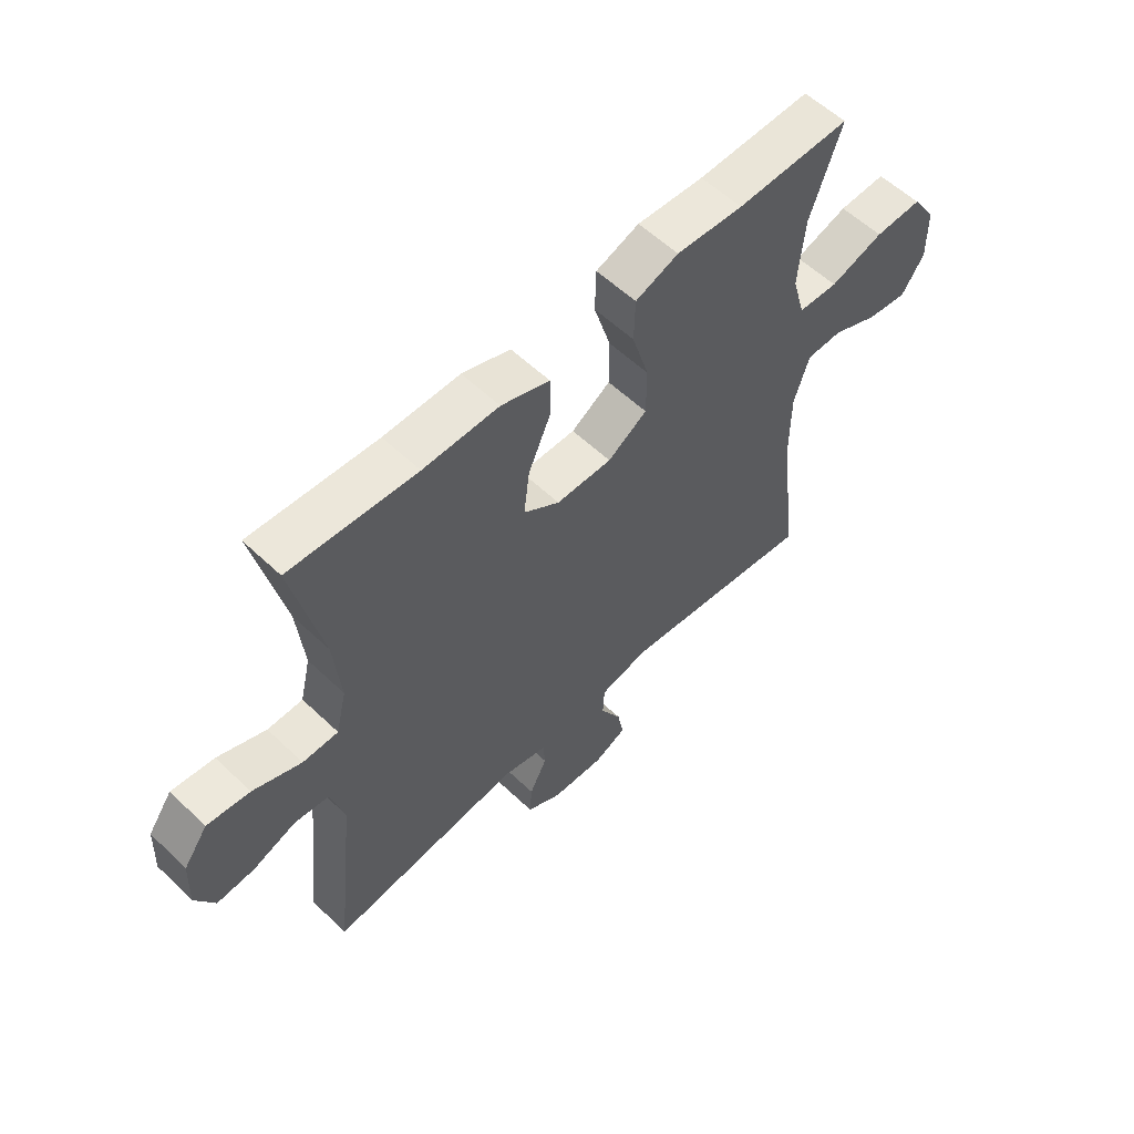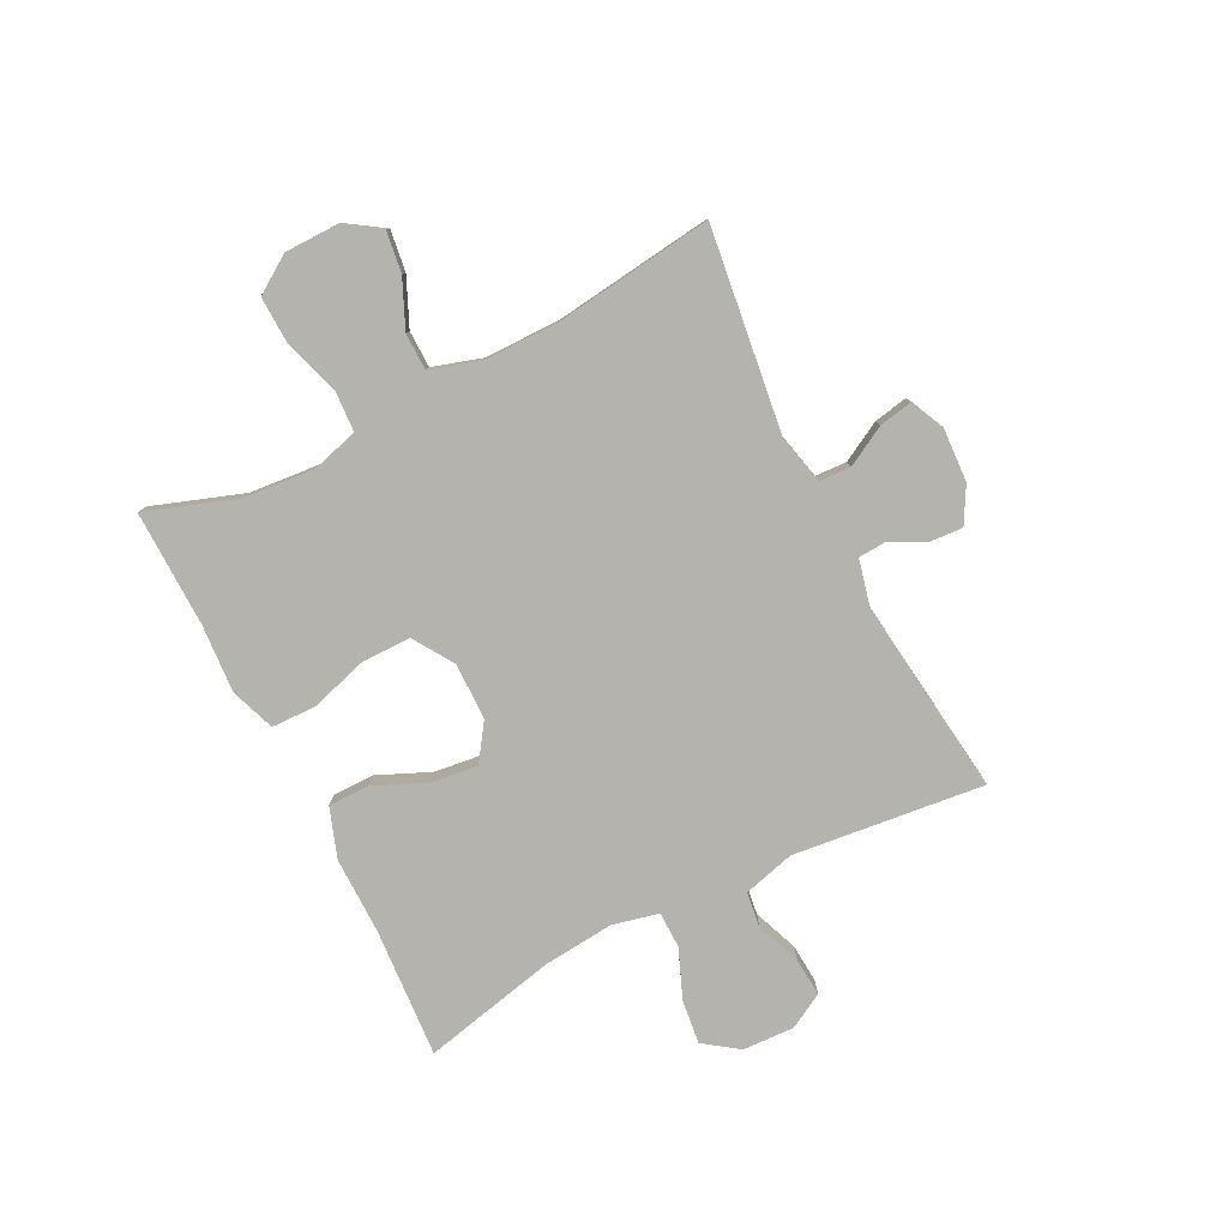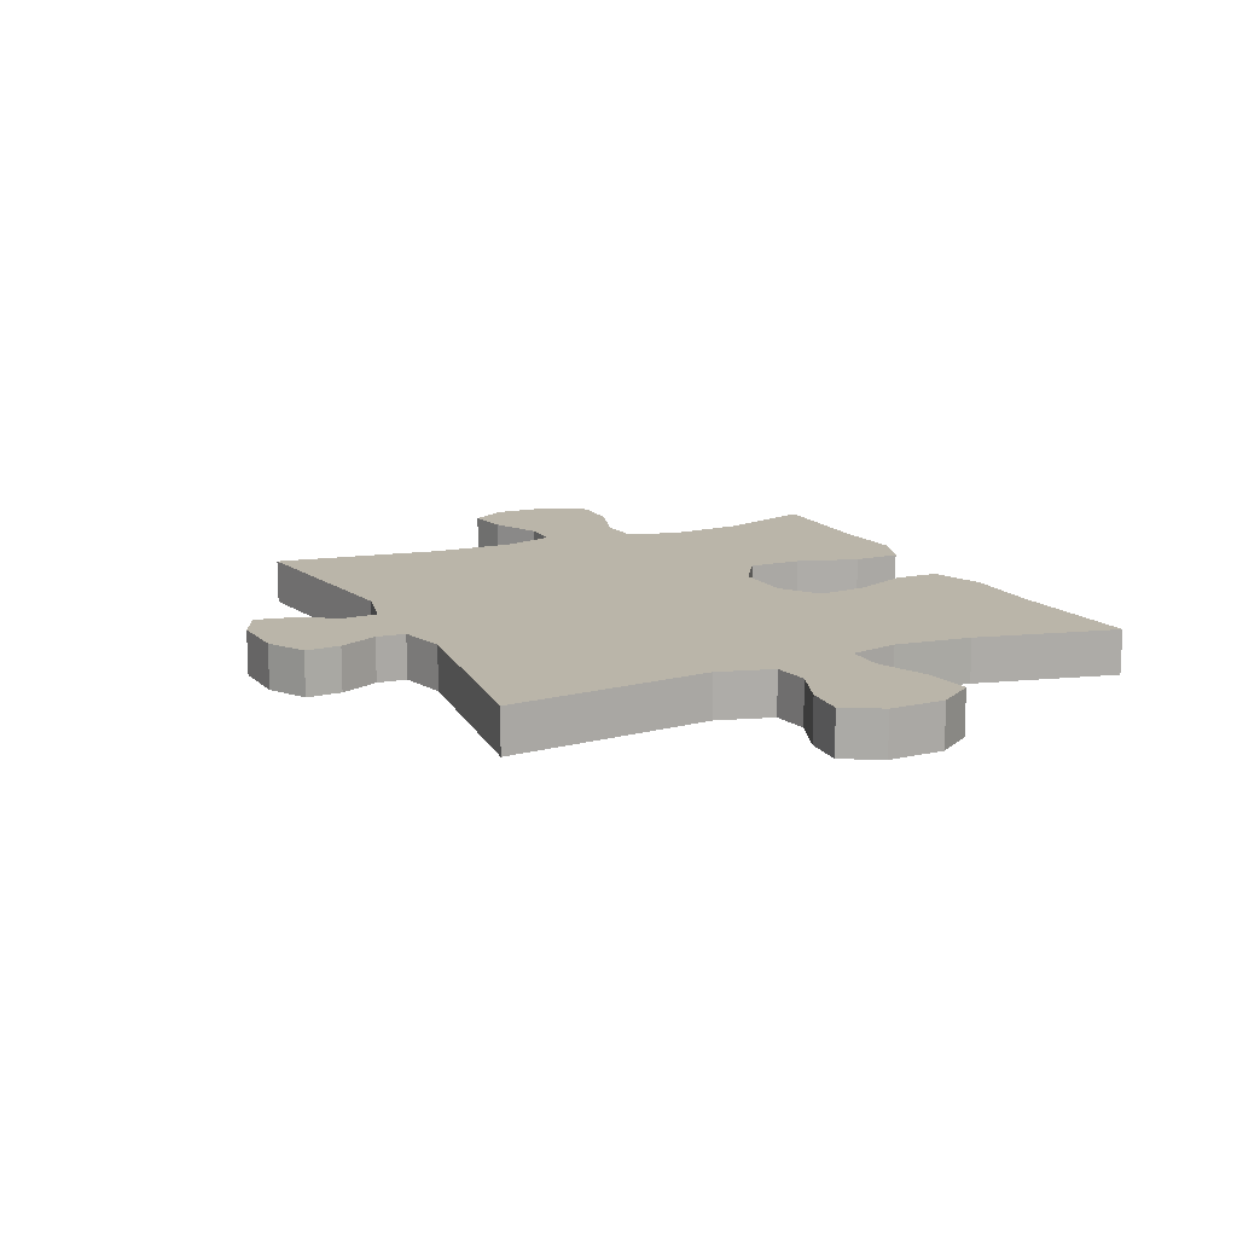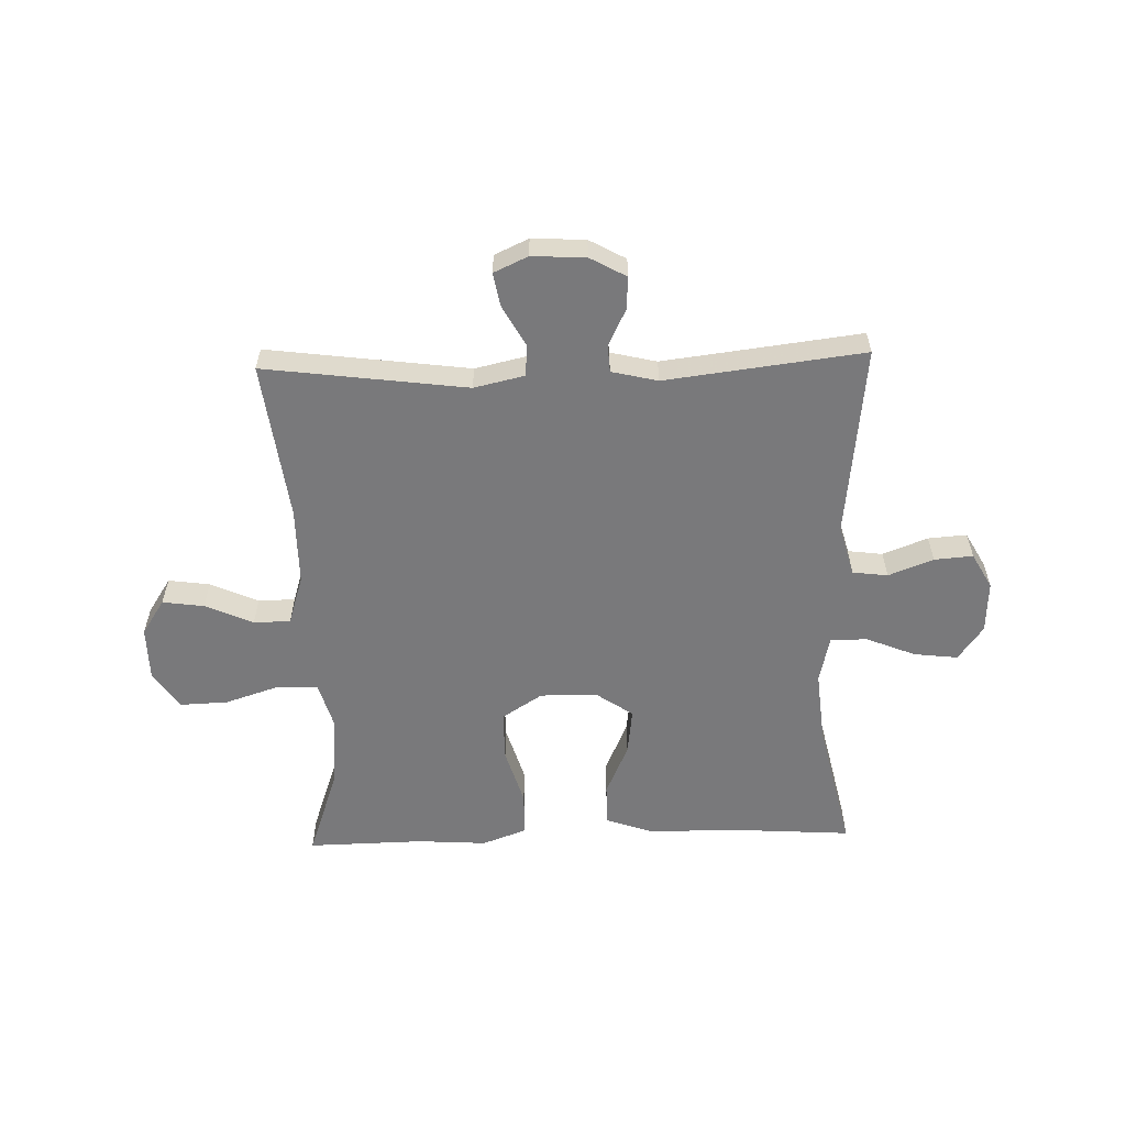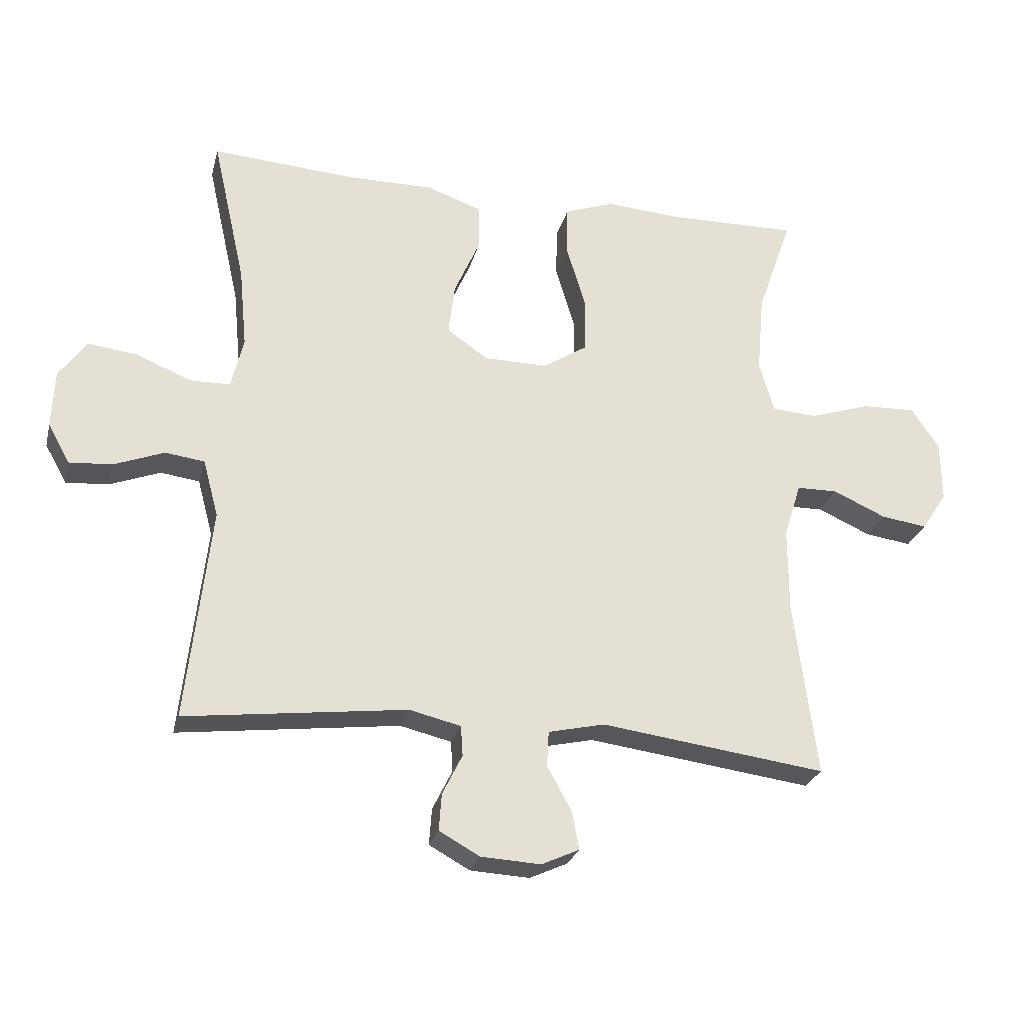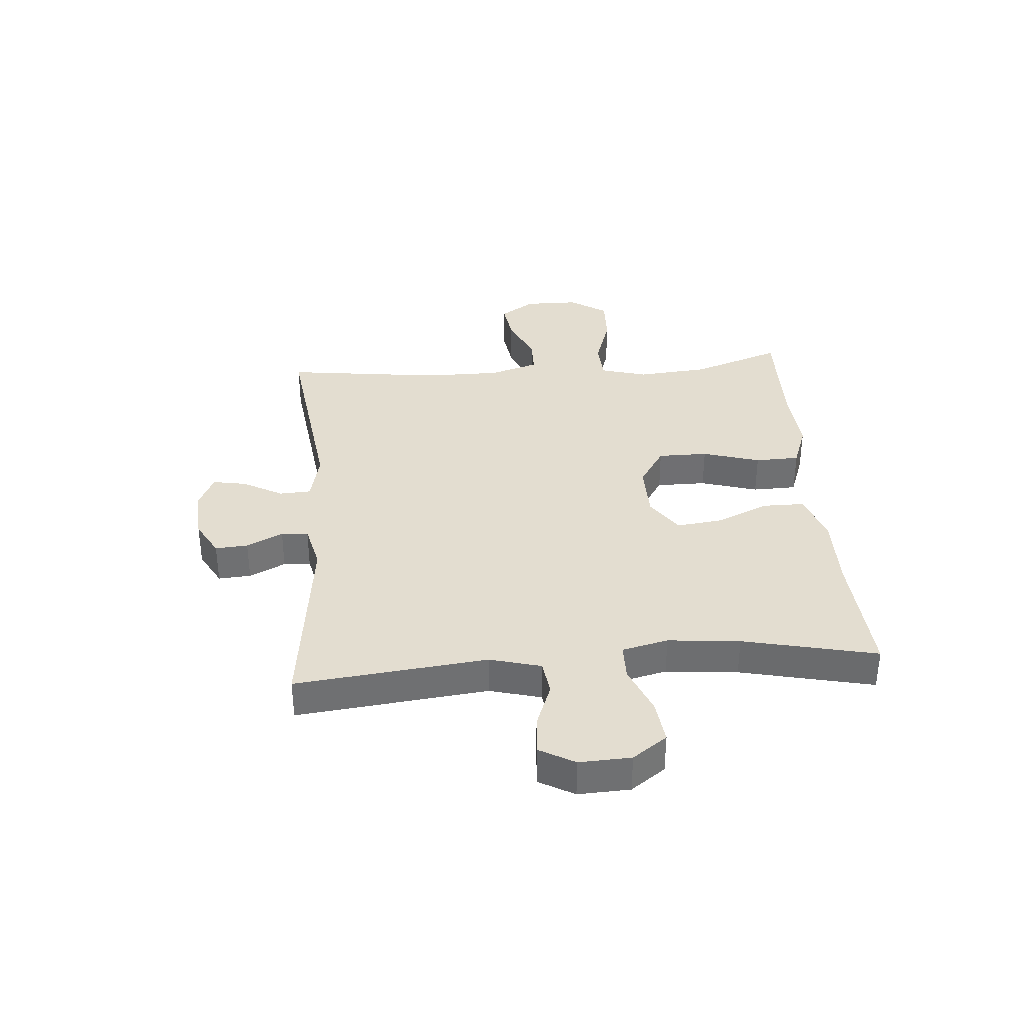
<metadata>
{"format":"obj","ext":"obj","renderer":"f3d","projection":"perspective","resolution":1024,"background":"white","views":[{"elev":57.4,"azim":-45.4,"up":"+Z"},{"elev":-79.9,"azim":116.9,"up":"+Y"},{"elev":13.5,"azim":-115.0,"up":"+Y"},{"elev":-57.9,"azim":-178.3,"up":"+Y"},{"elev":-26.1,"azim":-13.8,"up":"+Z"},{"elev":35.6,"azim":-94.5,"up":"+Y"}]}
</metadata>
<code>
v 0.5 0.07 -0.5
v 0.149 0.07 -0.454
v 0.061 0.07 -0.474
v 0.058 0.07 -0.529
v 0.096 0.07 -0.598
v 0.107 0.07 -0.657
v 0.048 0.07 -0.684
v -0.045 0.07 -0.679
v -0.108 0.07 -0.644
v -0.104 0.07 -0.587
v -0.073 0.07 -0.524
v -0.076 0.07 -0.477
v -0.156 0.07 -0.458
v -0.5 0.07 -0.5
v -0.463 0.07 -0.167
v -0.487 0.07 -0.078
v -0.548 0.07 -0.07
v -0.626 0.07 -0.1
v -0.693 0.07 -0.105
v -0.727 0.07 -0.044
v -0.723 0.07 0.046
v -0.68 0.07 0.106
v -0.604 0.07 0.097
v -0.518 0.07 0.062
v -0.455 0.07 0.063
v -0.436 0.07 0.143
v -0.448 0.07 0.268
v -0.5 0.07 0.5
v -0.275 0.07 0.485
v -0.14 0.07 0.486
v -0.054 0.07 0.456
v -0.054 0.07 0.384
v -0.094 0.07 0.293
v -0.104 0.07 0.212
v -0.04 0.07 0.168
v 0.059 0.07 0.167
v 0.129 0.07 0.212
v 0.129 0.07 0.299
v 0.099 0.07 0.399
v 0.101 0.07 0.476
v 0.178 0.07 0.504
v 0.297 0.07 0.496
v 0.5 0.07 0.5
v 0.445 0.07 0.343
v 0.434 0.07 0.219
v 0.457 0.07 0.138
v 0.528 0.07 0.134
v 0.623 0.07 0.165
v 0.707 0.07 0.168
v 0.75 0.07 0.103
v 0.751 0.07 0.009
v 0.711 0.07 -0.052
v 0.639 0.07 -0.042
v 0.556 0.07 -0.005
v 0.492 0.07 -0.006
v 0.465 0.07 -0.092
v 0.465 0.07 -0.225
v 0.5 0 -0.5
v 0.149 0 -0.454
v 0.061 0 -0.474
v 0.058 0 -0.529
v 0.096 0 -0.598
v 0.107 0 -0.657
v 0.048 0 -0.684
v -0.045 0 -0.679
v -0.108 0 -0.644
v -0.104 0 -0.587
v -0.073 0 -0.524
v -0.076 0 -0.477
v -0.156 0 -0.458
v -0.5 0 -0.5
v -0.463 0 -0.167
v -0.487 0 -0.078
v -0.548 0 -0.07
v -0.626 0 -0.1
v -0.693 0 -0.105
v -0.727 0 -0.044
v -0.723 0 0.046
v -0.68 0 0.106
v -0.604 0 0.097
v -0.518 0 0.062
v -0.455 0 0.063
v -0.436 0 0.143
v -0.448 0 0.268
v -0.5 0 0.5
v -0.275 0 0.485
v -0.14 0 0.486
v -0.054 0 0.456
v -0.054 0 0.384
v -0.094 0 0.293
v -0.104 0 0.212
v -0.04 0 0.168
v 0.059 0 0.167
v 0.129 0 0.212
v 0.129 0 0.299
v 0.099 0 0.399
v 0.101 0 0.476
v 0.178 0 0.504
v 0.297 0 0.496
v 0.5 0 0.5
v 0.445 0 0.343
v 0.434 0 0.219
v 0.457 0 0.138
v 0.528 0 0.134
v 0.623 0 0.165
v 0.707 0 0.168
v 0.75 0 0.103
v 0.751 0 0.009
v 0.711 0 -0.052
v 0.639 0 -0.042
v 0.556 0 -0.005
v 0.492 0 -0.006
v 0.465 0 -0.092
v 0.465 0 -0.225
f 51 52 53 54
f 51 54 55
f 50 51 55
f 47 48 49 50
f 46 47 50 55
f 45 46 55 56
f 42 43 44
f 42 44 45
f 38 39 40 41
f 37 38 41 42
f 30 31 32 33
f 29 30 33 34
f 27 28 29 34
f 26 27 34 35
f 21 22 23 24
f 21 24 25
f 20 21 25
f 17 18 19 20
f 16 17 20 25
f 15 16 25 26
f 13 14 15
f 12 13 15 26
f 8 9 10 11
f 8 11 12
f 7 8 12
f 4 5 6 7
f 3 4 7 12
f 2 3 12 26
f 57 1 2 26
f 37 42 45 56
f 36 37 56 57
f 26 35 36 57
f 111 110 109 108
f 112 111 108
f 112 108 107
f 107 106 105 104
f 112 107 104 103
f 113 112 103 102
f 101 100 99
f 102 101 99
f 98 97 96 95
f 99 98 95 94
f 90 89 88 87
f 91 90 87 86
f 91 86 85 84
f 92 91 84 83
f 81 80 79 78
f 82 81 78
f 82 78 77
f 77 76 75 74
f 82 77 74 73
f 83 82 73 72
f 72 71 70
f 83 72 70 69
f 68 67 66 65
f 69 68 65
f 69 65 64
f 64 63 62 61
f 69 64 61 60
f 83 69 60 59
f 83 59 58 114
f 113 102 99 94
f 114 113 94 93
f 114 93 92 83
f 1 58 59 2
f 2 59 60 3
f 3 60 61 4
f 4 61 62 5
f 5 62 63 6
f 6 63 64 7
f 7 64 65 8
f 8 65 66 9
f 9 66 67 10
f 10 67 68 11
f 11 68 69 12
f 12 69 70 13
f 13 70 71 14
f 14 71 72 15
f 15 72 73 16
f 16 73 74 17
f 17 74 75 18
f 18 75 76 19
f 19 76 77 20
f 20 77 78 21
f 21 78 79 22
f 22 79 80 23
f 23 80 81 24
f 24 81 82 25
f 25 82 83 26
f 26 83 84 27
f 27 84 85 28
f 28 85 86 29
f 29 86 87 30
f 30 87 88 31
f 31 88 89 32
f 32 89 90 33
f 33 90 91 34
f 34 91 92 35
f 35 92 93 36
f 36 93 94 37
f 37 94 95 38
f 38 95 96 39
f 39 96 97 40
f 40 97 98 41
f 41 98 99 42
f 42 99 100 43
f 43 100 101 44
f 44 101 102 45
f 45 102 103 46
f 46 103 104 47
f 47 104 105 48
f 48 105 106 49
f 49 106 107 50
f 50 107 108 51
f 51 108 109 52
f 52 109 110 53
f 53 110 111 54
f 54 111 112 55
f 55 112 113 56
f 56 113 114 57
f 57 114 58 1

</code>
